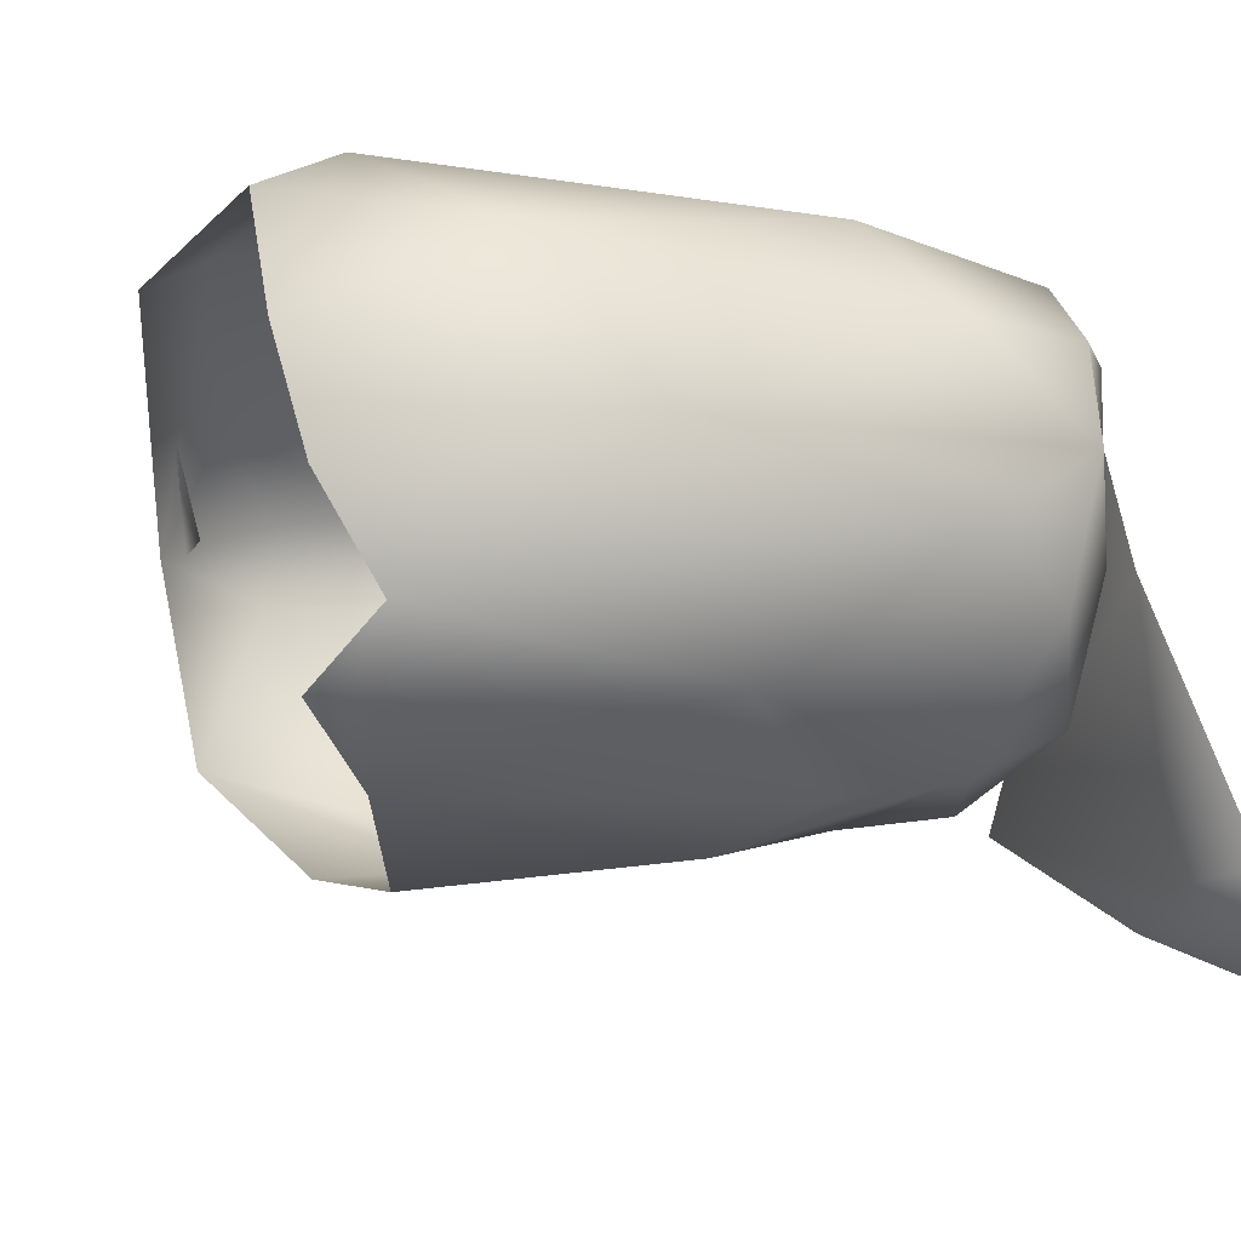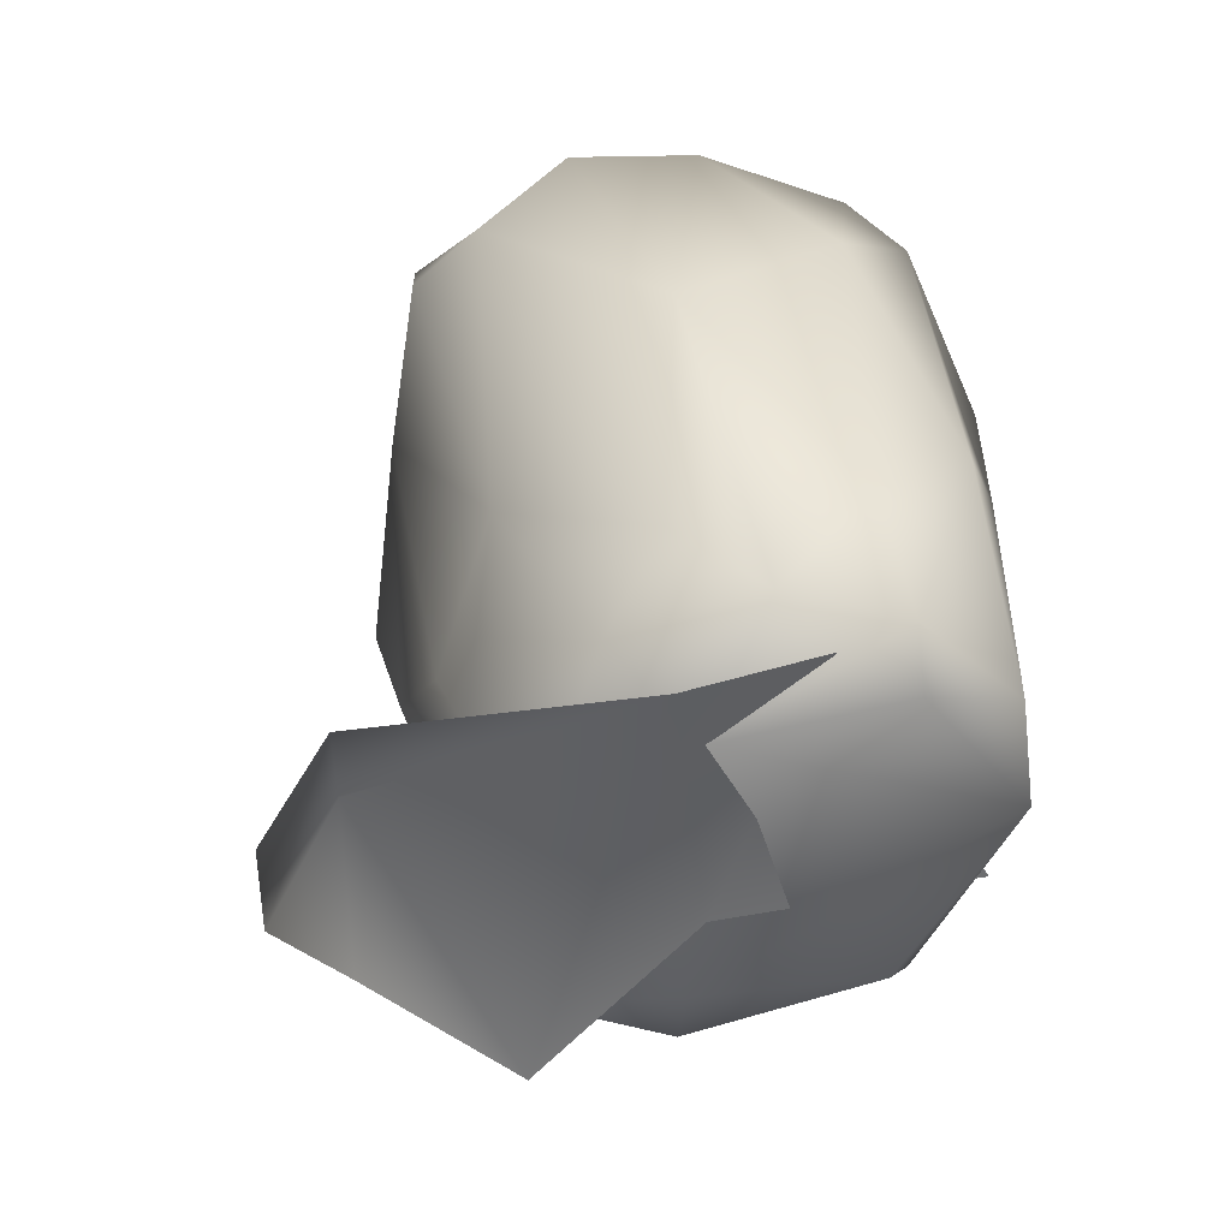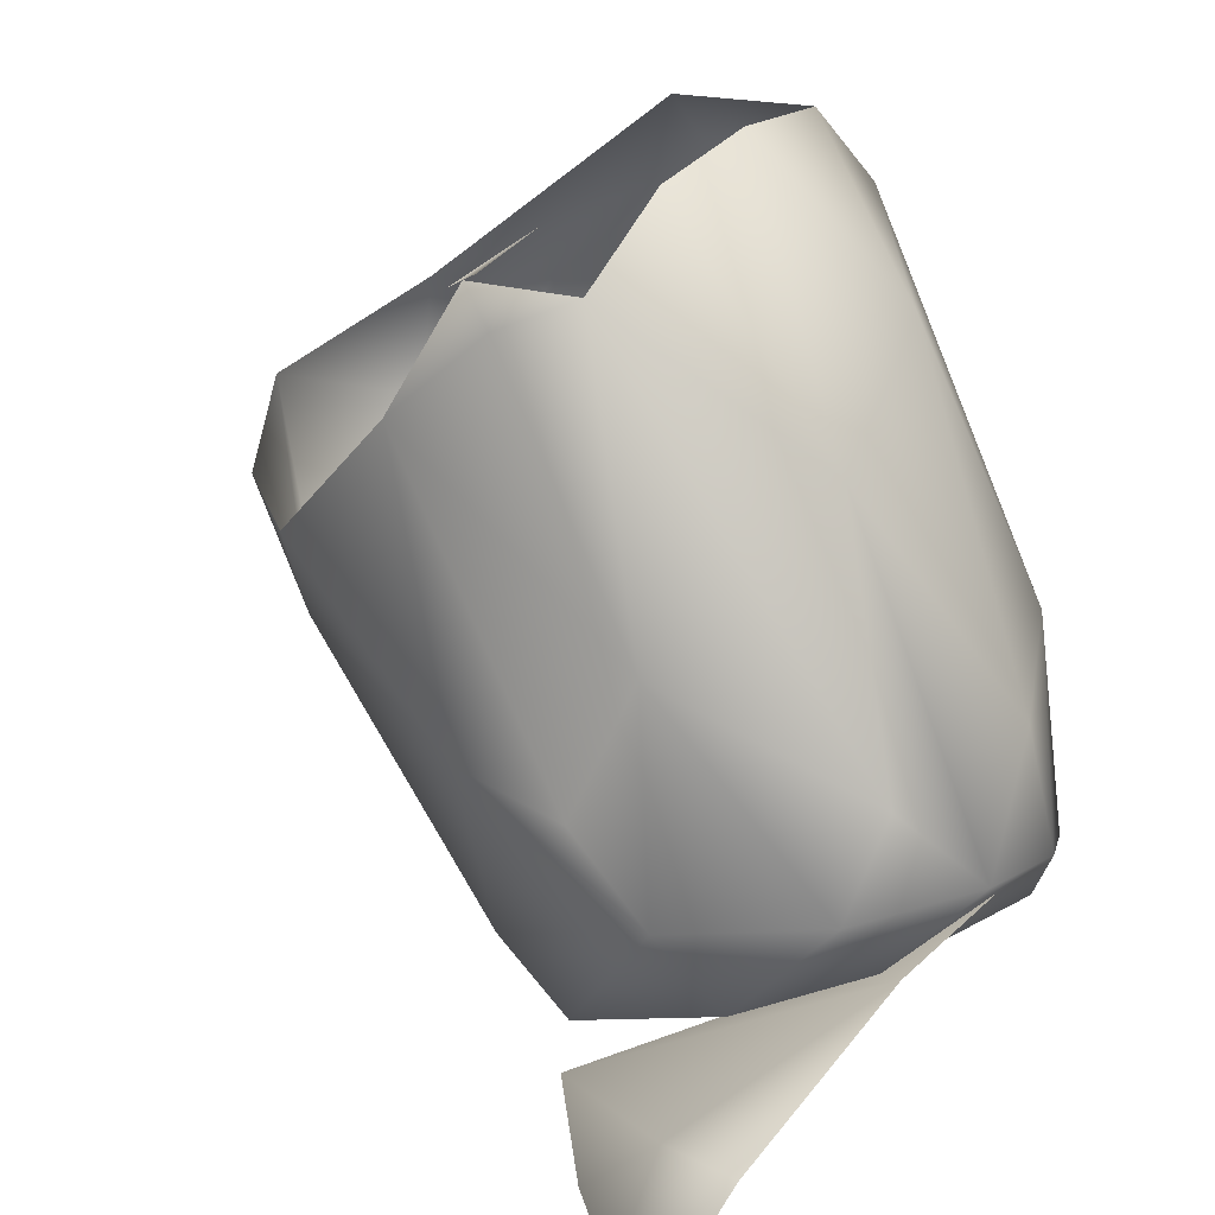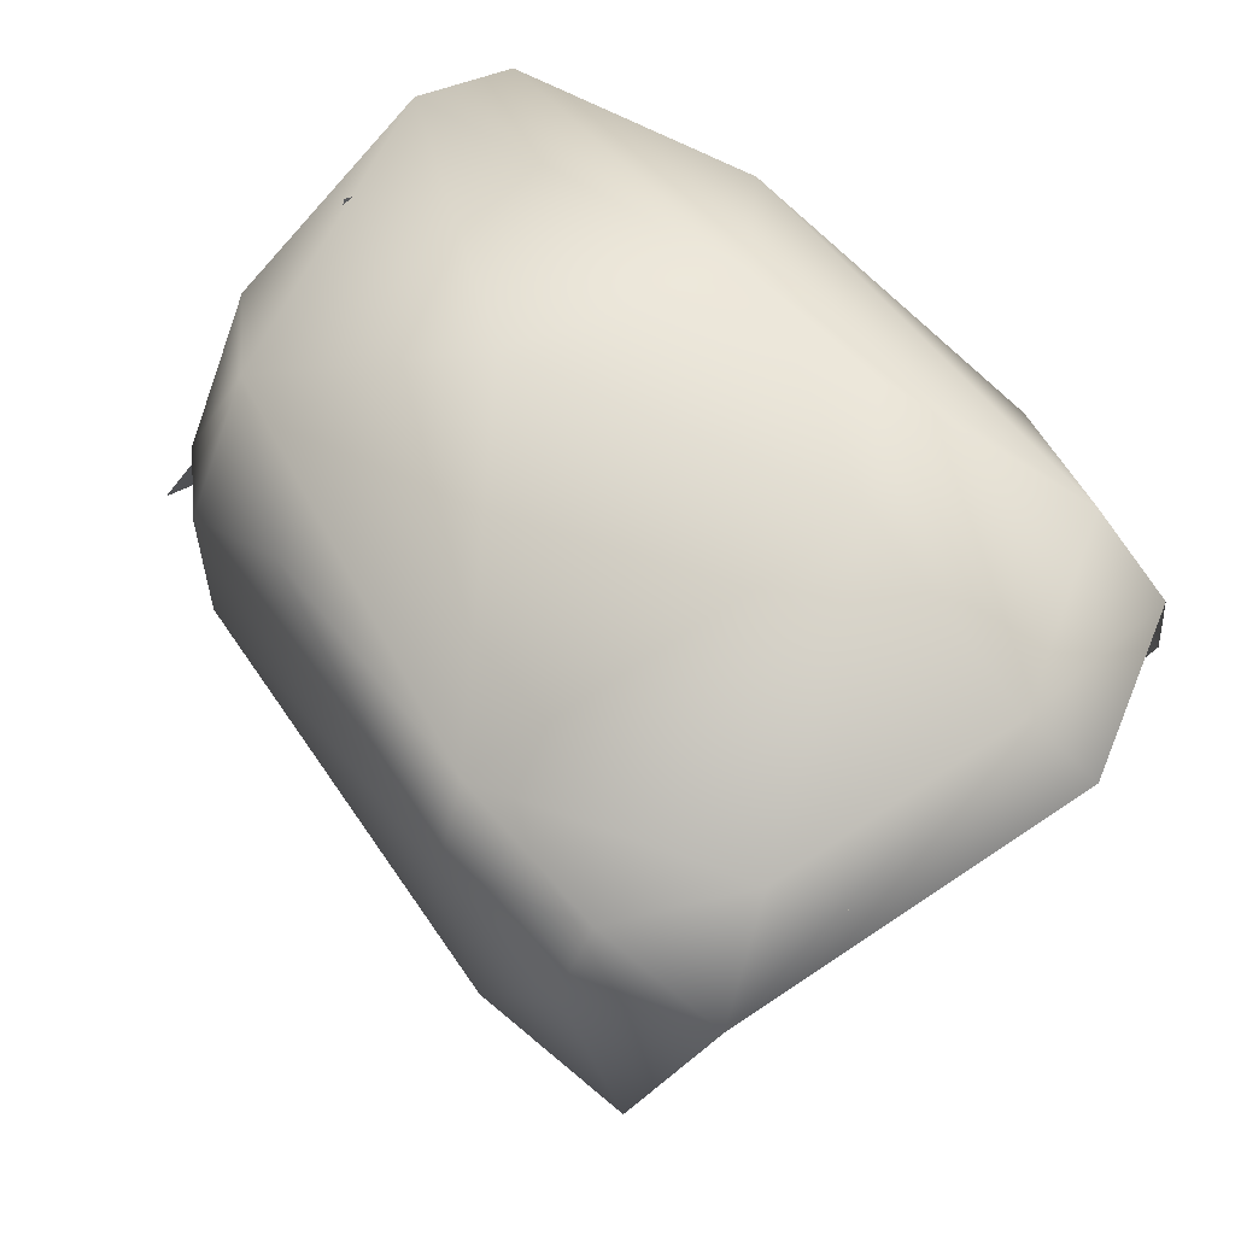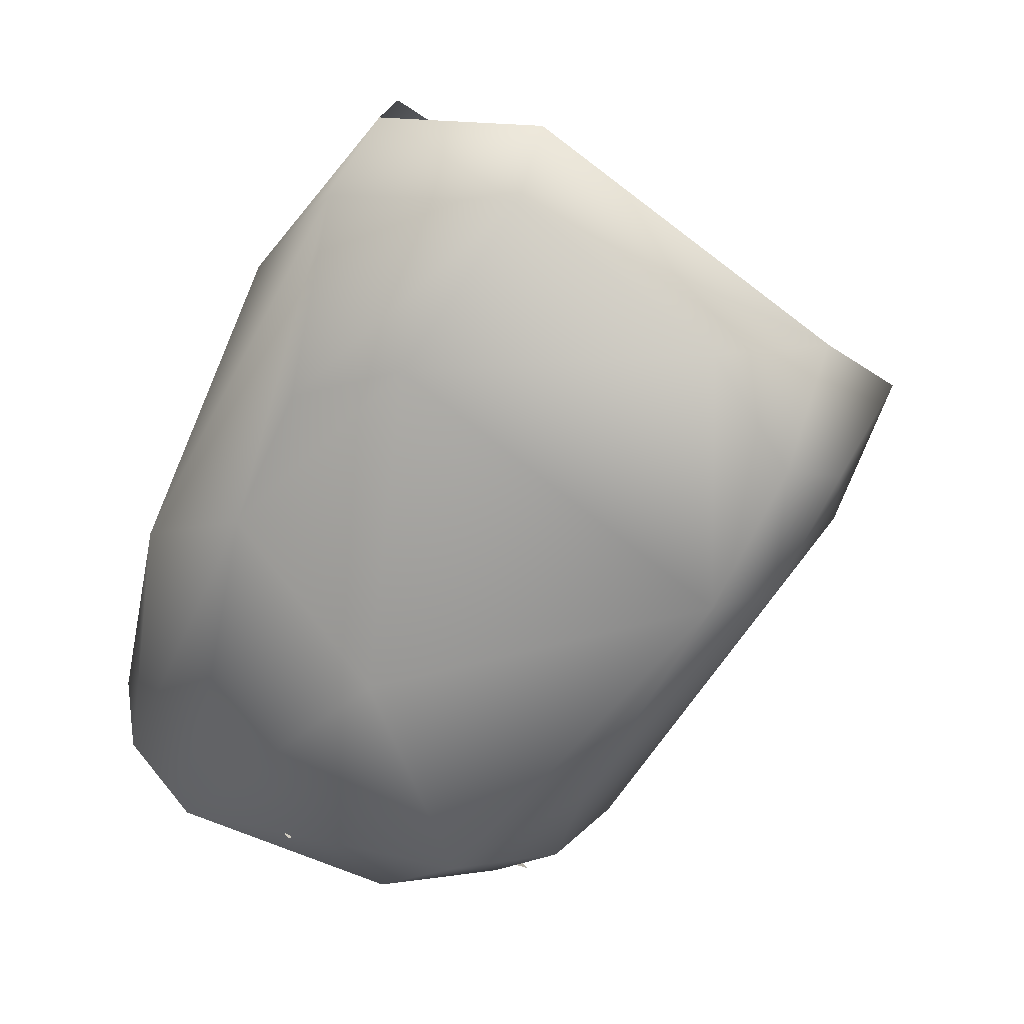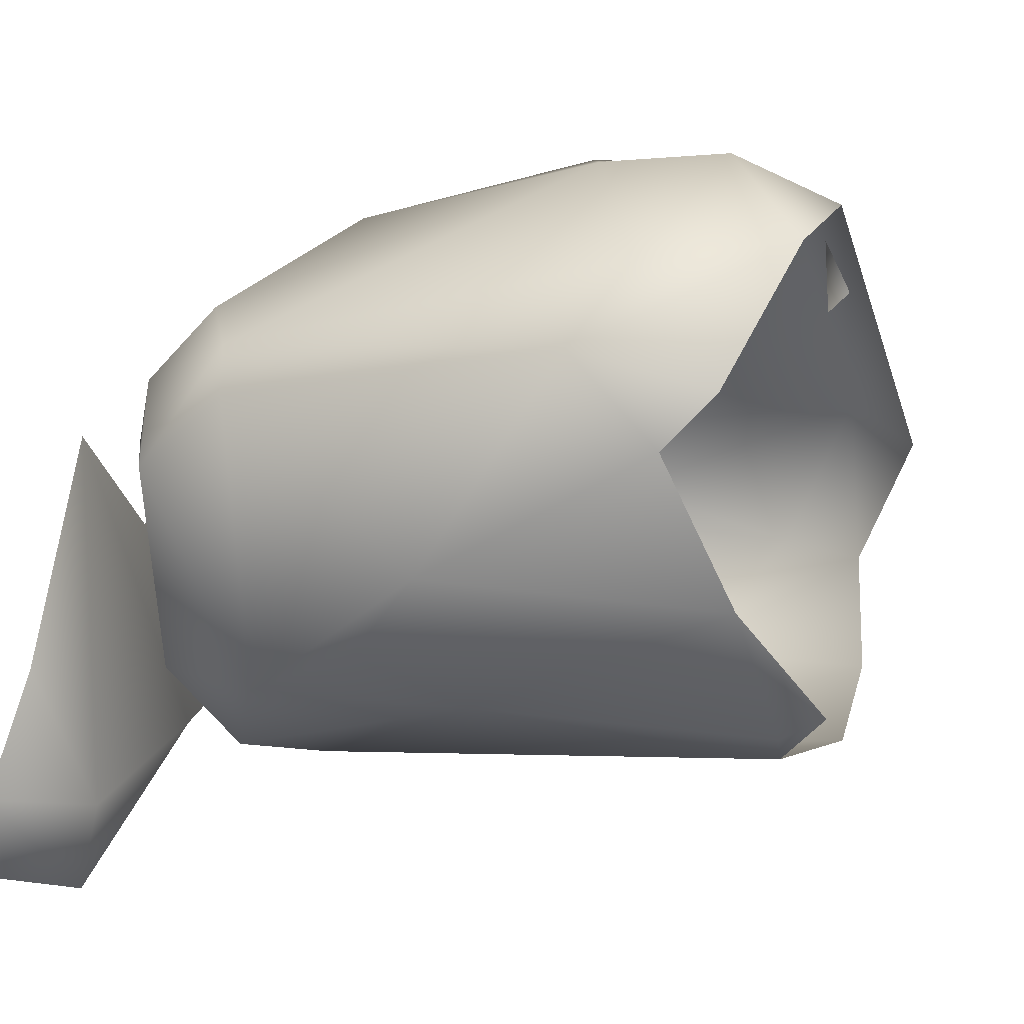
<metadata>
{"format":"obj","ext":"obj","renderer":"f3d","projection":"perspective","resolution":1024,"background":"white","views":[{"elev":-28.5,"azim":-131.0,"up":"+Z"},{"elev":-27.4,"azim":-98.8,"up":"+Y"},{"elev":18.7,"azim":-136.3,"up":"+Y"},{"elev":60.7,"azim":111.0,"up":"+Z"},{"elev":13.9,"azim":21.3,"up":"+Y"},{"elev":-59.3,"azim":71.5,"up":"+Z"}]}
</metadata>
<code>
g default
v -2.736 6.842 0.05155
v -2.976 6.842 0.3
v -3.488 7.227 0.3962
v -2.788 6.53 0.2389
v -3.481 7.41 0.2327
v -2.951 6.173 0.3598
v -3.765 6.783 0.5294
v -2.689 6.486 0.05476
v -2.67 6.643 -0.4656
v -3.938 7.421 0.2691
v -4.024 7.223 0.4103
v -3.894 5.878 0.4862
v -2.842 6.222 -0.5196
v -4.079 6.695 0.5496
v -3.326 5.578 0.3108
v -3.181 6.399 -0.8944
v -2.996 6.501 -0.8284
v -3.582 6.767 -0.8963
v -3.843 7.139 -0.8722
v -4.071 7.435 -0.1536
v -4.376 6.978 0.1481
v -4.269 6.325 0.5205
v -2.852 6.152 0.1063
v -4.126 7.348 -0.5091
v -3.063 6.102 -0.7085
v -3.675 5.349 0.4086
v -3.942 7.035 -0.8841
v -4.1 7.115 -0.7368
v -4.471 5.436 0.4981
v -3.494 5.263 -0.4008
v -3.951 5.212 0.2915
v -3.774 5.913 -0.8631
v -4.53 6.679 -0.3058
v -4.635 6.22 0.3654
v -3.55 5.224 -0.08405
v -3.786 5.099 -0.1846
v -4.241 6.215 -0.6991
v -4.1 5.835 -0.8049
v -4.806 6.032 0.09045
v -4.678 5.597 0.4359
v -3.985 5.125 -0.1992
v -3.576 5.291 -0.5366
v -4.852 5.68 0.1576
v -4.772 5.539 0.1835
v -3.858 5.136 -0.5488
v -4.893 5.708 -0.1619
v -4.335 5.606 -0.7593
v -4.75 5.923 -0.3704
v -4.659 5.444 -0.2815
v -4.445 5.37 -0.6
v -4.711 5.656 -0.5017
v -2.84 6.83 0.01384
v -3.044 7.013 0.1942
v -3.024 6.907 -0.04759
v -4.907 5.305 -1.083
v -4.804 5.616 -0.01324
v -4.835 5.072 -1.214
v -4.788 5.5 -0.3618
v -4.153 5.398 0.4861
v -4.638 5.28 -1.046
v -4.61 4.988 -1.181
v -4.25 5.207 -0.1978
v -4.307 5.004 -0.9756
v -3.817 4.965 -0.5397
g Stone:Mesh
f 1 3 2
f 3 1 5
f 13 8 23
f 12 7 22
f 6 12 26
f 21 10 20
f 27 19 18
f 25 16 17
f 33 20 24
f 33 21 20
f 12 29 26
f 26 35 15
f 32 38 18
f 24 28 33
f 29 31 26
f 31 41 36
f 28 27 37
f 22 40 29
f 41 31 29
f 35 36 30
f 32 42 47
f 37 48 28
f 34 43 40
f 47 38 32
f 39 43 34
f 50 47 45
f 46 43 39
f 49 29 44
f 51 47 50
f 51 49 46
f 61 60 63
f 40 43 44
f 7 6 2 3
f 2 4 1
f 3 5 10 11
f 4 2 6
f 1 8 9
f 4 6 23 8
f 3 11 14 7
f 12 6 7
f 9 8 13
f 11 10 21
f 23 6 15
f 9 13 25 17
f 22 7 14
f 15 6 26
f 32 18 16
f 22 14 11 34
f 35 23 15
f 13 23 30
f 28 19 27
f 21 34 11
f 26 31 36 35
f 22 29 12
f 13 30 25
f 45 42 30 36
f 32 16 25
f 37 27 18
f 23 35 30
f 32 25 42
f 18 38 37
f 39 21 33
f 39 34 21
f 34 40 22
f 42 25 30
f 28 48 33
f 29 40 44
f 49 50 45 41
f 42 45 47
f 33 46 39
f 29 49 41
f 45 36 41
f 47 37 38
f 33 48 46
f 49 44 43 46
f 51 37 47
f 51 48 37
f 46 48 51
f 51 50 49
f 54 52 53
f 58 60 55
f 62 58 56
f 61 57 55 60
f 64 60 58 62
f 59 62 56
f 60 64 63
f 1 4 8

</code>
